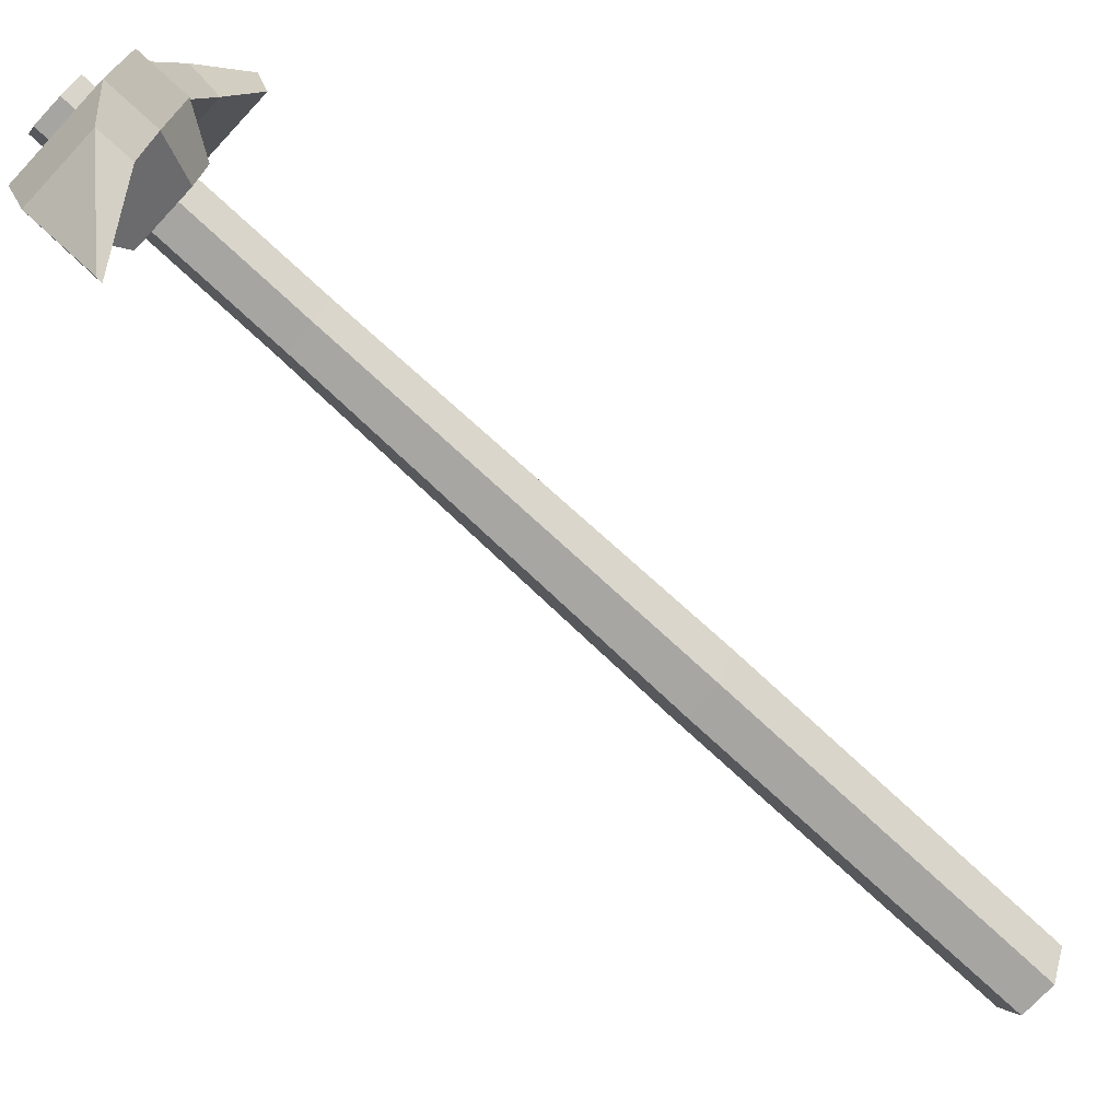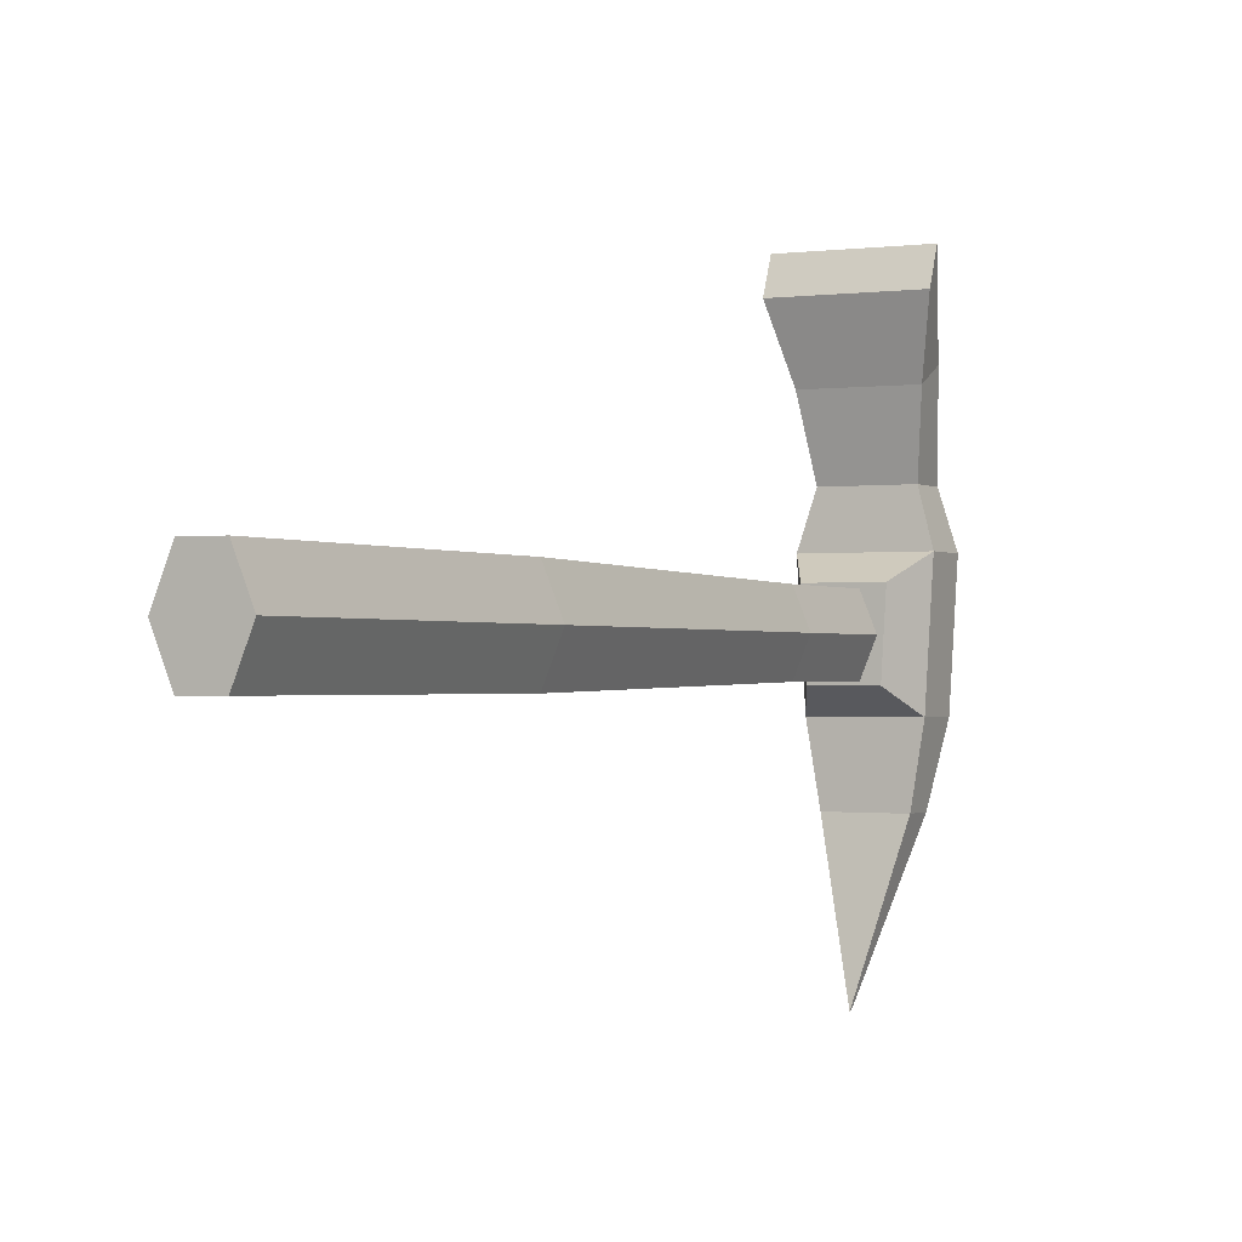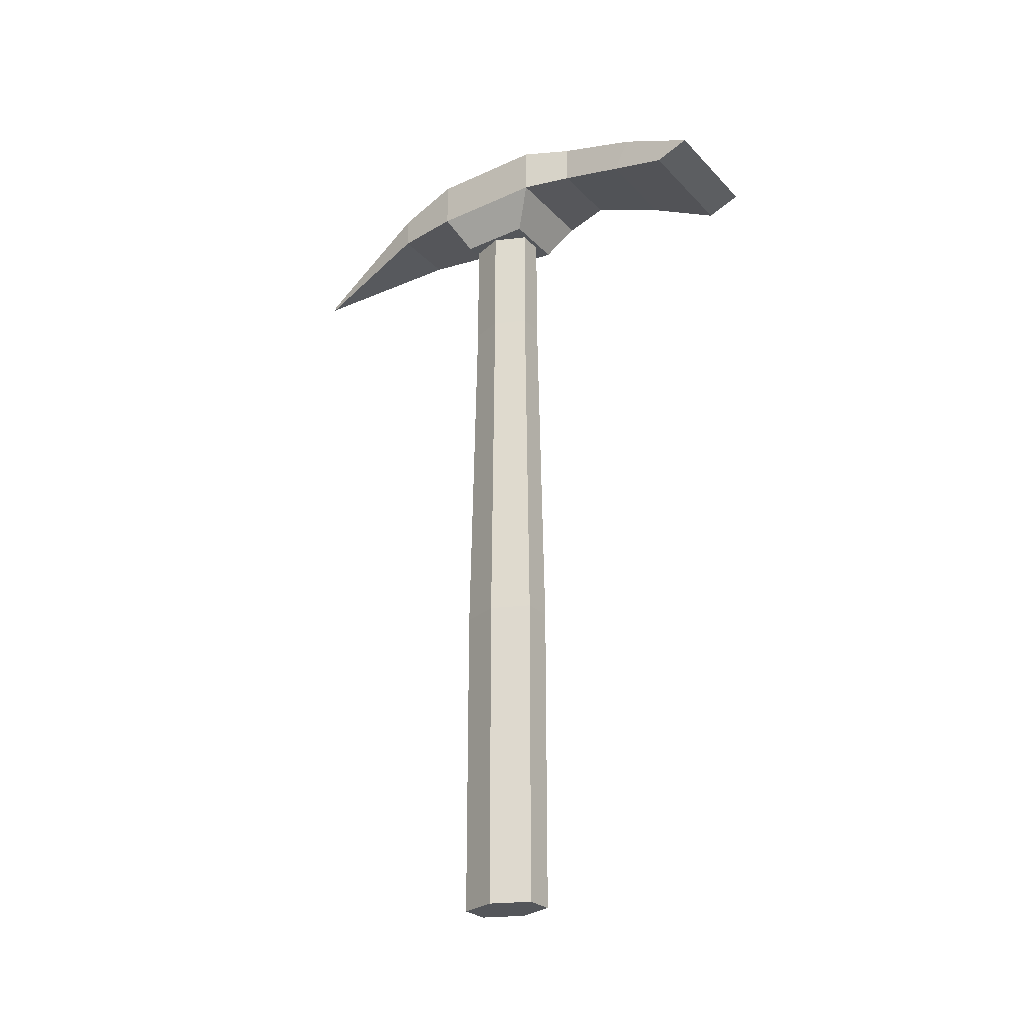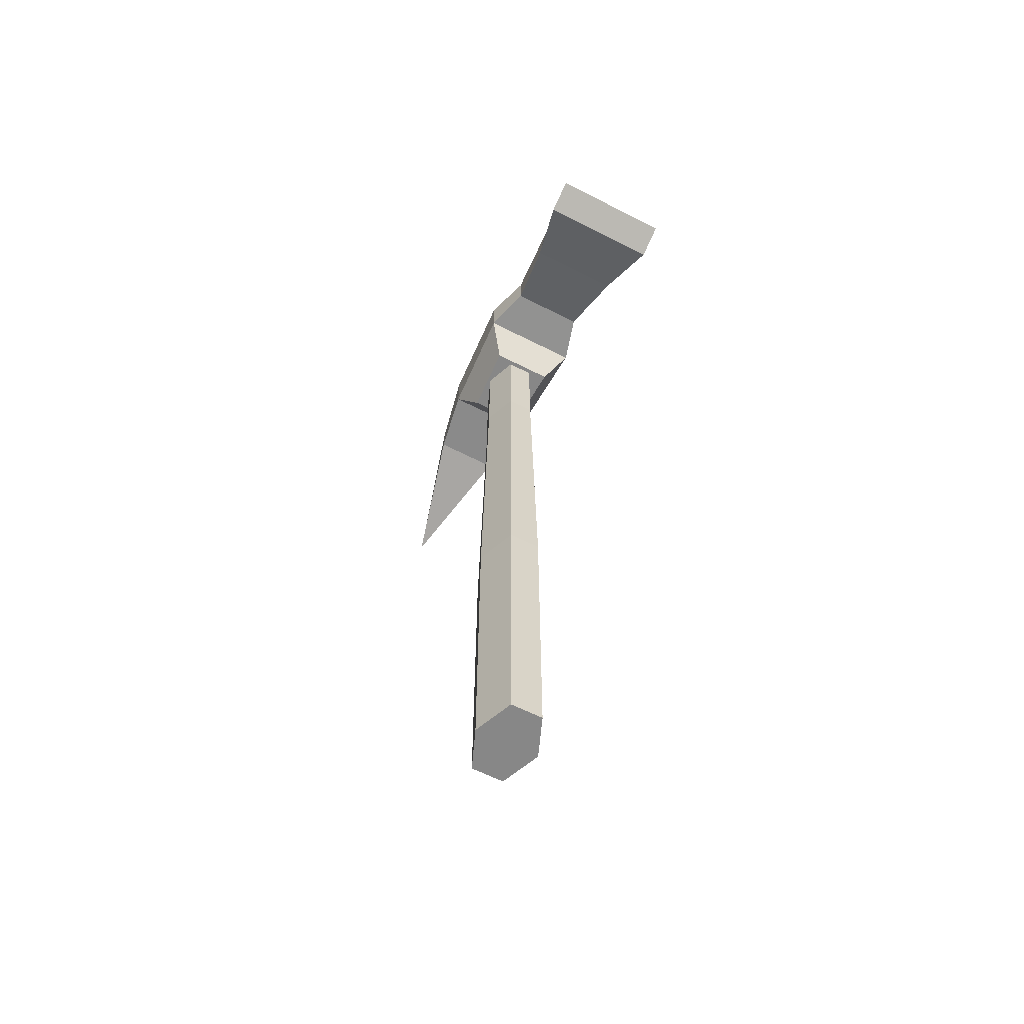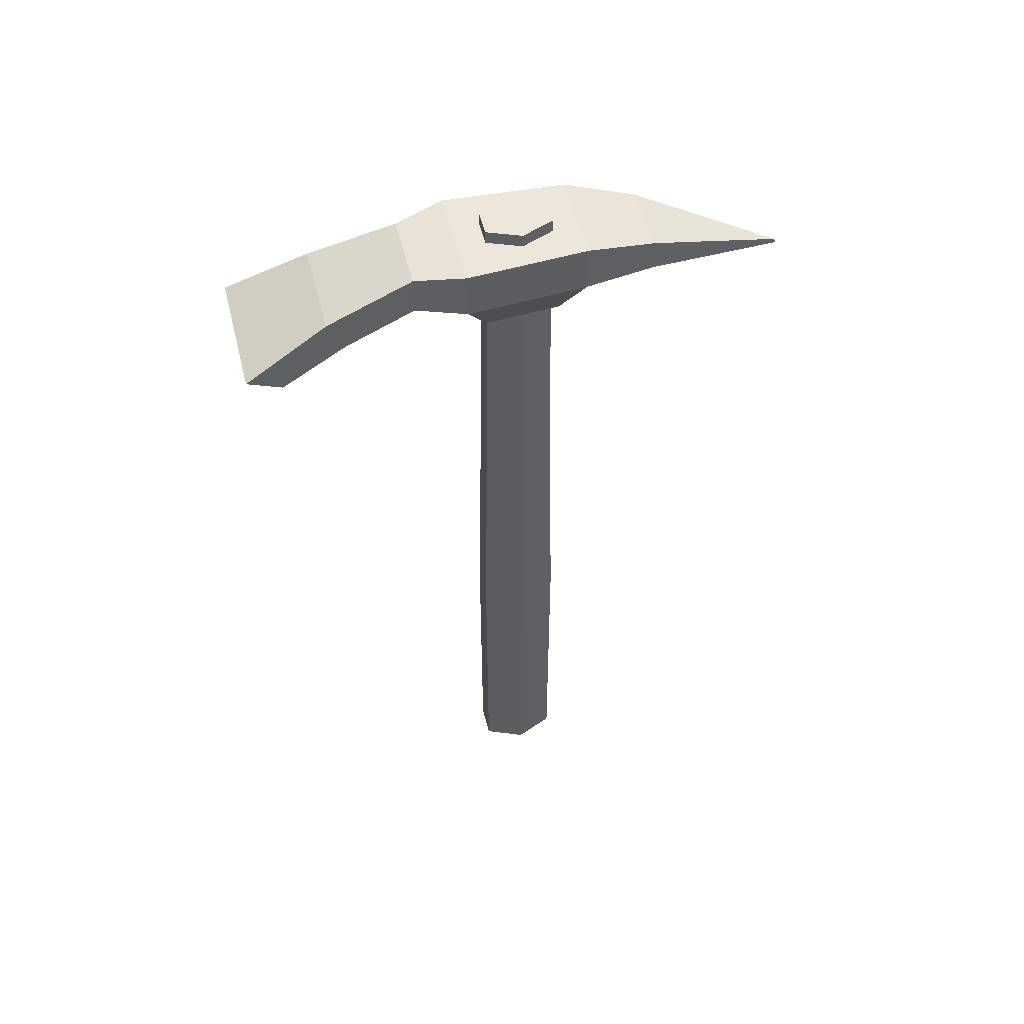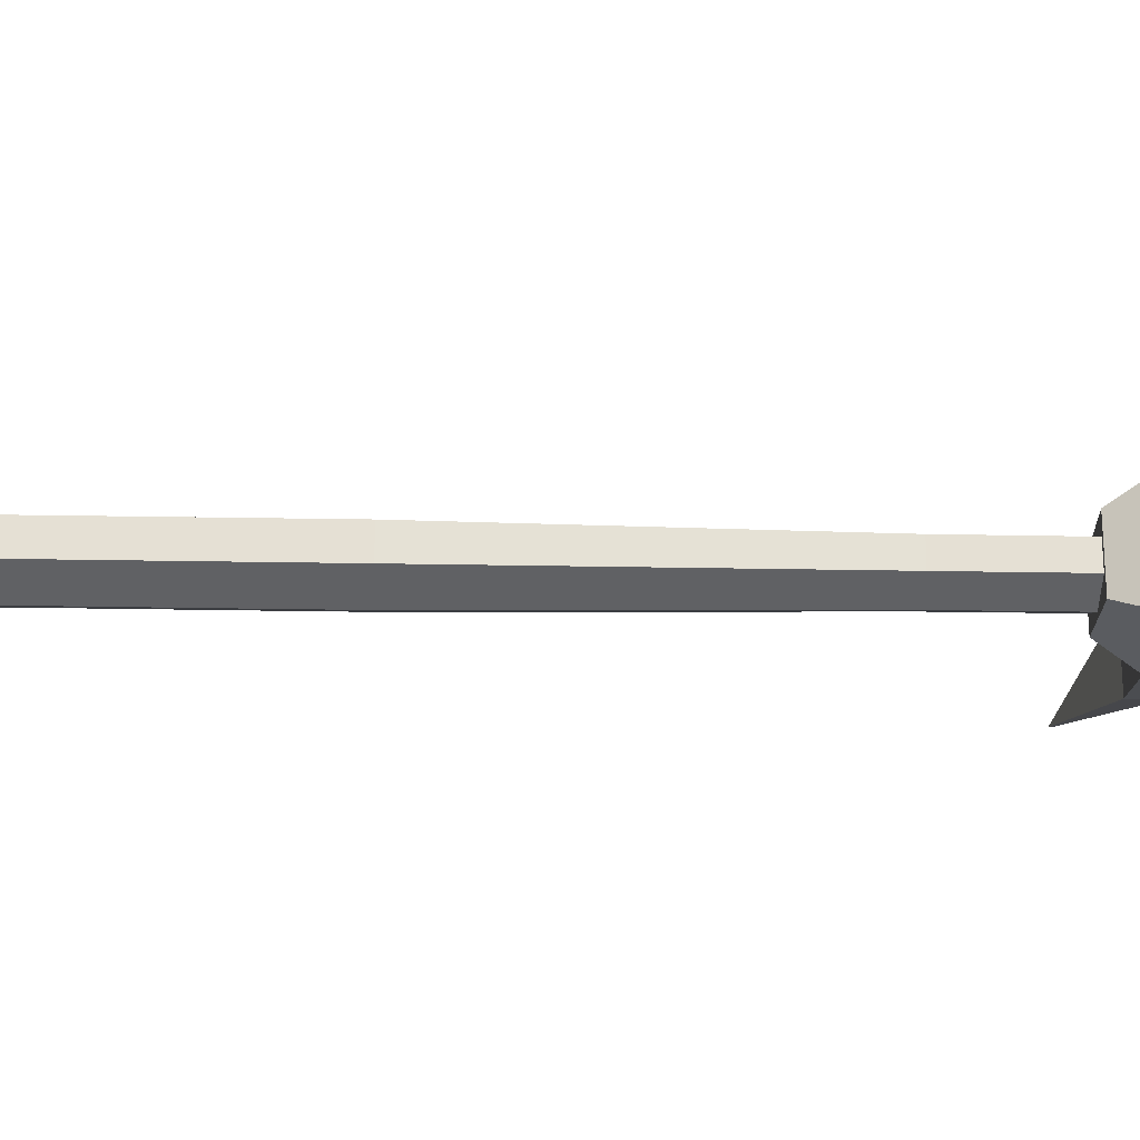
<metadata>
{"format":"obj","ext":"obj","renderer":"f3d","projection":"perspective","resolution":1024,"background":"white","views":[{"elev":-73.7,"azim":-133.0,"up":"+Z"},{"elev":-1.0,"azim":26.9,"up":"+Z"},{"elev":-25.5,"azim":-57.3,"up":"+Y"},{"elev":-62.5,"azim":-27.2,"up":"+Y"},{"elev":52.8,"azim":75.8,"up":"+Y"},{"elev":65.3,"azim":90.8,"up":"+Z"}]}
</metadata>
<code>
v 1.074 -13.99 -2.86
v -1.21 -13.99 -2.86
v -2.352 -13.99 -0.05203
v -1.21 -13.99 2.756
v 1.074 -13.99 2.756
v 2.216 -13.99 -0.05203
v 0.8879 34.88 -2.402
v -1.024 34.88 -2.402
v -1.98 34.88 -0.05203
v -1.024 34.88 2.298
v 0.8879 34.88 2.298
v 1.844 34.88 -0.05203
v 1.074 8.995 -2.86
v 2.216 8.995 -0.05203
v 1.074 8.995 2.756
v -1.21 8.995 2.756
v -2.352 8.995 -0.05203
v -1.21 8.995 -2.86
v 0.8758 50.3 -2.373
v -1.012 50.3 -2.373
v -1.955 50.3 -0.05203
v -1.012 50.3 2.268
v 0.8758 50.3 2.268
v 1.82 50.3 -0.05203
v -3.785 49.34 4.208
v 3.785 49.34 4.208
v -3.287 49.34 -4.208
v 3.287 49.34 -4.208
v -3.287 45.95 -4.208
v 3.287 45.95 -4.208
v -3.785 45.95 4.208
v 3.785 45.95 4.208
v -2.746 46.18 7.645
v 2.813 46.21 7.645
v 2.813 48.97 7.645
v -2.746 48.97 7.645
v 0.139 43.95 -18.87
v 0.139 43.61 -19.02
v -3.337 44.82 12.58
v -4.425 43.17 17.17
v 3.615 44.82 12.58
v 4.703 43.17 17.17
v 3.615 47.08 13.74
v 4.703 44.18 19.56
v -3.337 47.08 13.74
v -4.425 44.18 19.56
v 2.501 48.12 -9.091
v -2.428 45.87 -9.069
v -2.406 48.12 -9.068
v 2.522 45.87 -9.091
v -2.033 43.19 -2.603
v 2.034 43.19 -2.603
v 2.342 43.19 2.603
v -2.341 43.19 2.603
f 1 2 18 13
f 2 3 17 18
f 3 4 16 17
f 4 5 15 16
f 5 6 14 15
f 6 1 13 14
f 1 6 5 4 3 2
f 19 20 21 22 23 24
f 14 13 7 12
f 15 14 12 11
f 16 15 11 10
f 17 16 10 9
f 18 17 9 8
f 13 18 8 7
f 20 19 7 8
f 21 20 8 9
f 22 21 9 10
f 23 22 10 11
f 24 23 11 12
f 7 19 24 12
f 25 26 28 27
f 51 52 53 54
f 28 26 32 30
f 29 31 25 27
f 30 29 48 50
f 31 32 34 33
f 34 32 26 35
f 26 25 36 35
f 36 25 31 33
f 33 34 41 39
f 43 41 34 35
f 35 36 45 43
f 45 36 33 39
f 37 49 47
f 30 50 47 28
f 27 49 48 29
f 40 39 41 42
f 42 41 43 44
f 44 43 45 46
f 39 40 46 45
f 46 40 42 44
f 50 48 38
f 47 49 27 28
f 47 50 38 37
f 48 49 37 38
f 29 30 52 51
f 30 32 53 52
f 32 31 54 53
f 31 29 51 54

</code>
